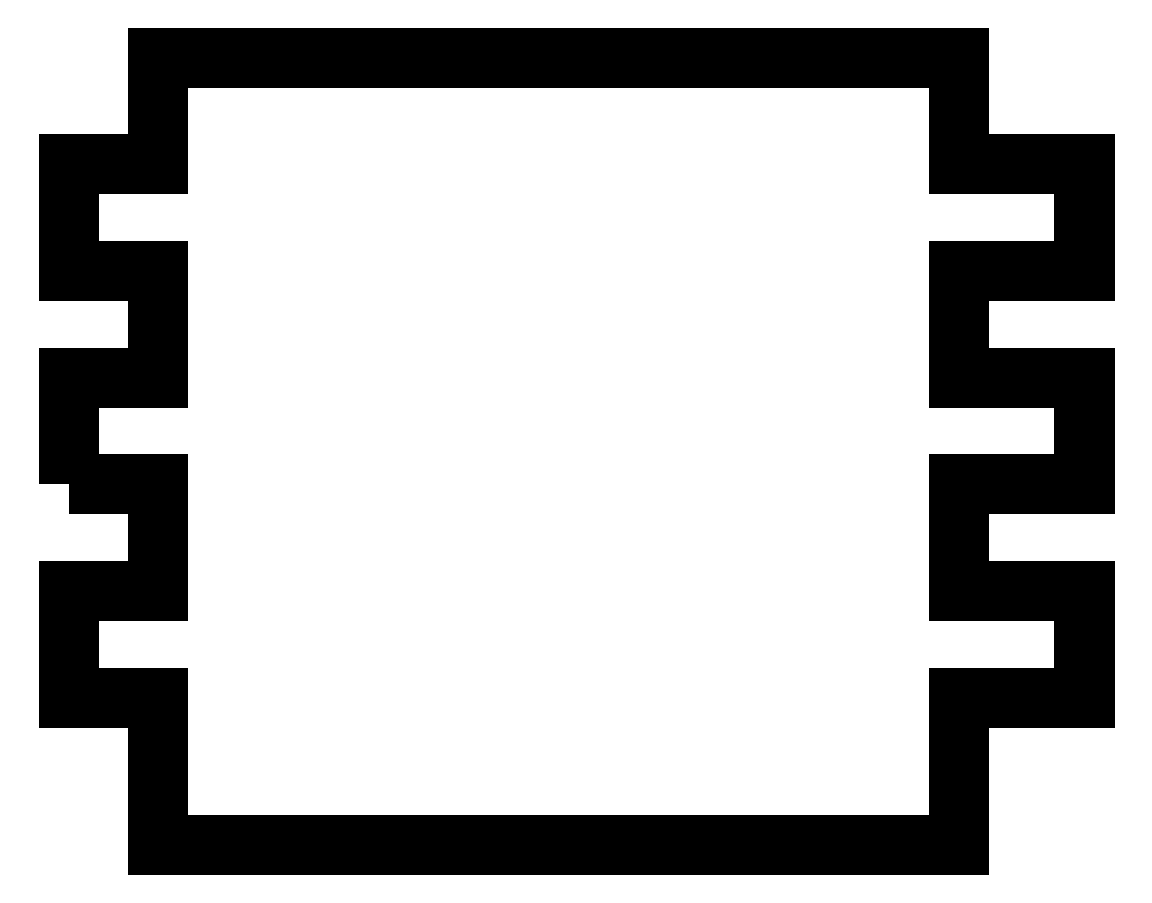
<metadata>
{"format":"dxf","ext":"dxf","renderer":"ezdxf+matplotlib","layout":"modelspace","background":"white","min_lineweight":24,"dpi":150}
</metadata>
<code>
0
SECTION
2
ENTITIES
0
LWPOLYLINE
8
0
90
28
70
1
43
0
10
13.48
20
7.987
10
13.48
20
13.99
10
18.48
20
13.99
10
18.48
20
19.99
10
13.48
20
19.99
10
13.48
20
25.99
10
18.48
20
25.99
10
18.48
20
31.99
10
63.48
20
31.99
10
63.48
20
25.99
10
70.48
20
25.99
10
70.48
20
19.99
10
63.48
20
19.99
10
63.48
20
13.99
10
70.48
20
13.99
10
70.48
20
7.987
10
63.48
20
7.987
10
63.48
20
1.987
10
70.48
20
1.987
10
70.48
20
-4.013
10
63.48
20
-4.013
10
63.48
20
-12.3
10
18.48
20
-12.3
10
18.48
20
-4.013
10
13.48
20
-4.013
10
13.48
20
1.987
10
18.48
20
1.987
10
18.47
20
7.987
0
ENDSEC
0
EOF

</code>
